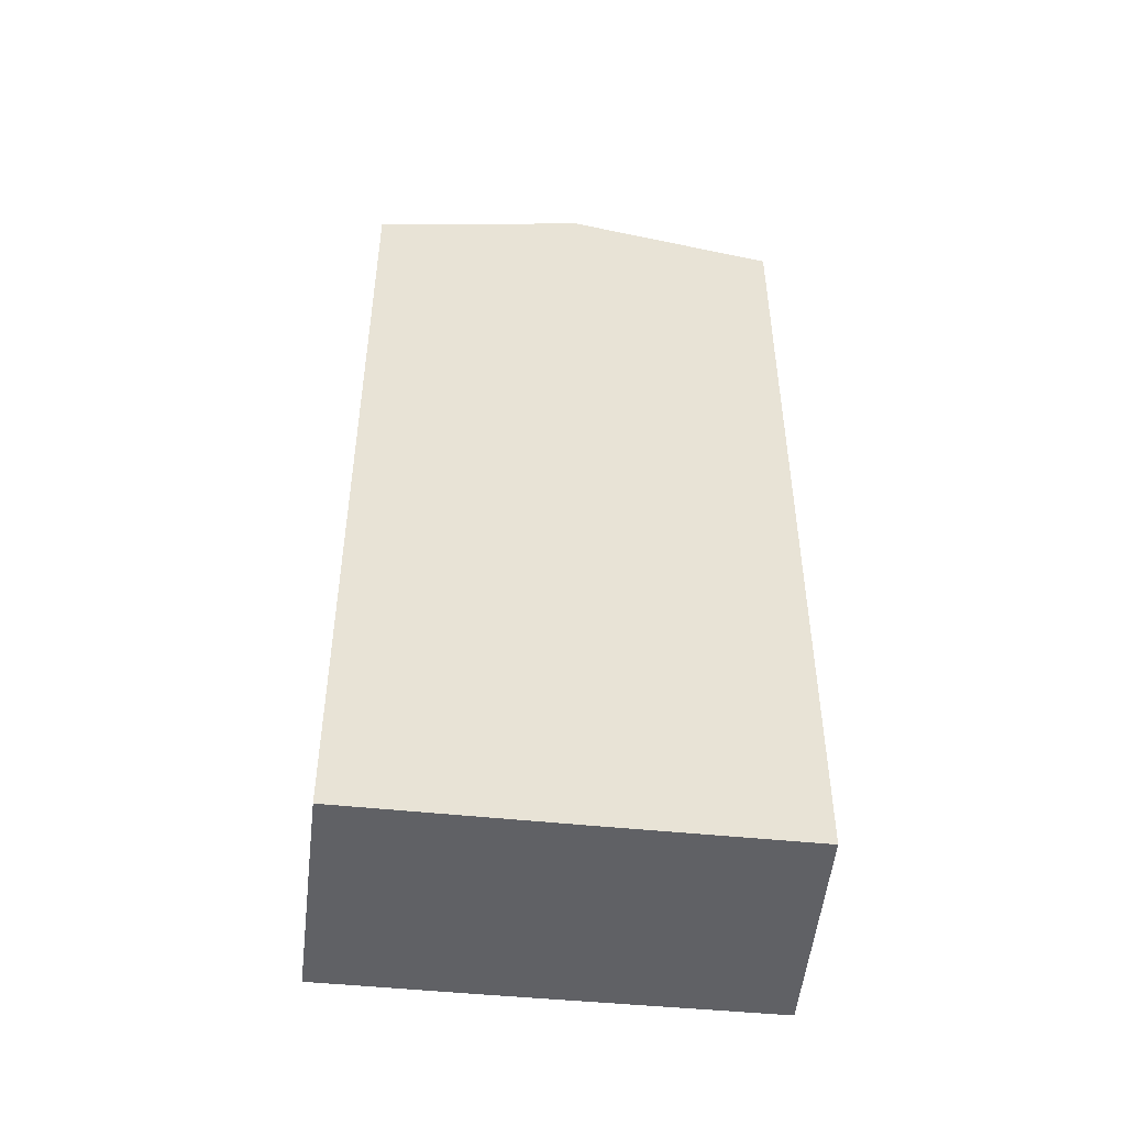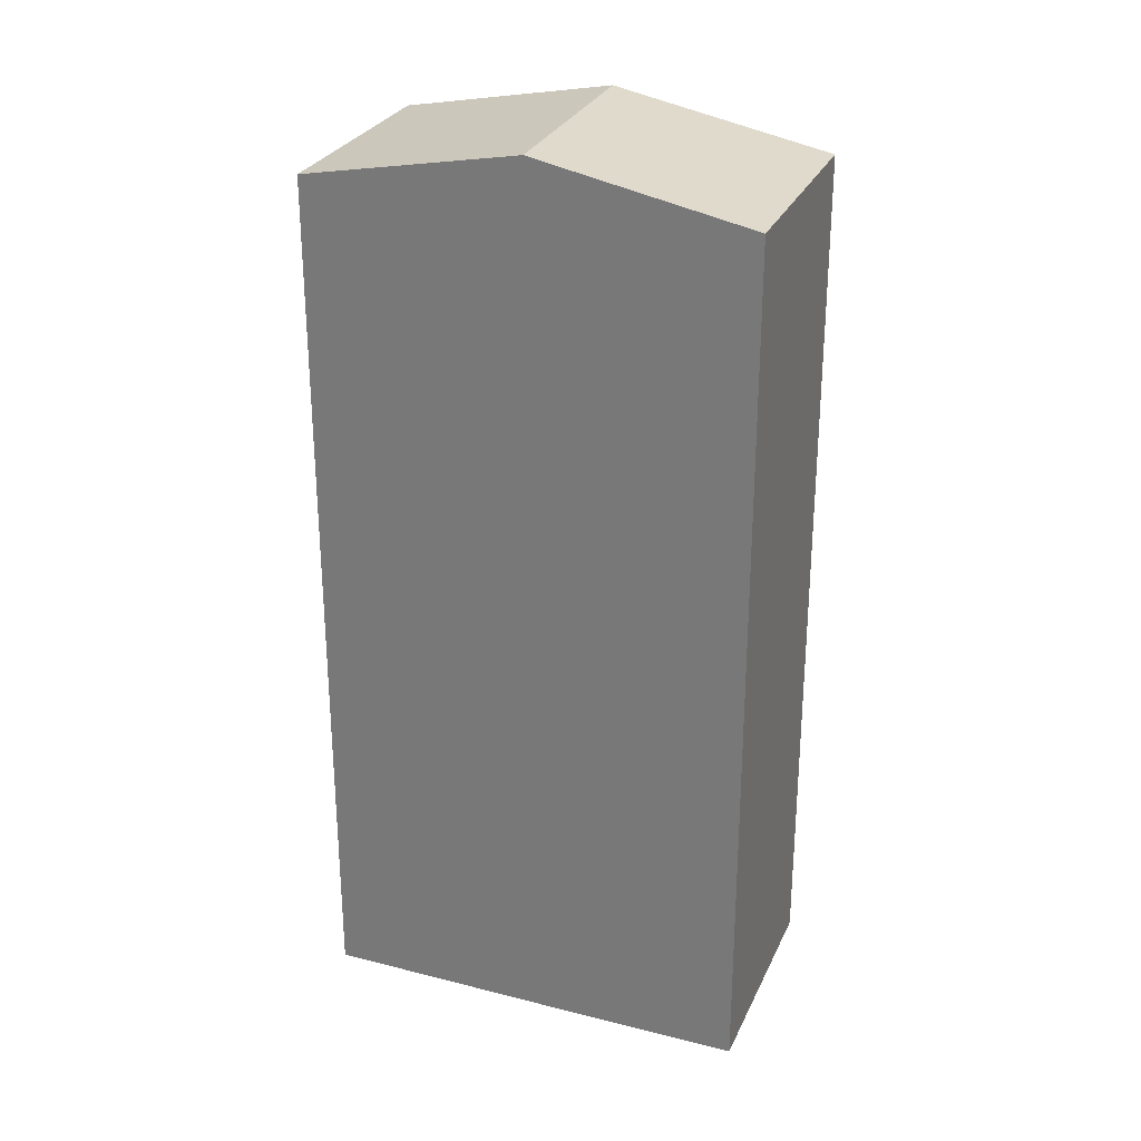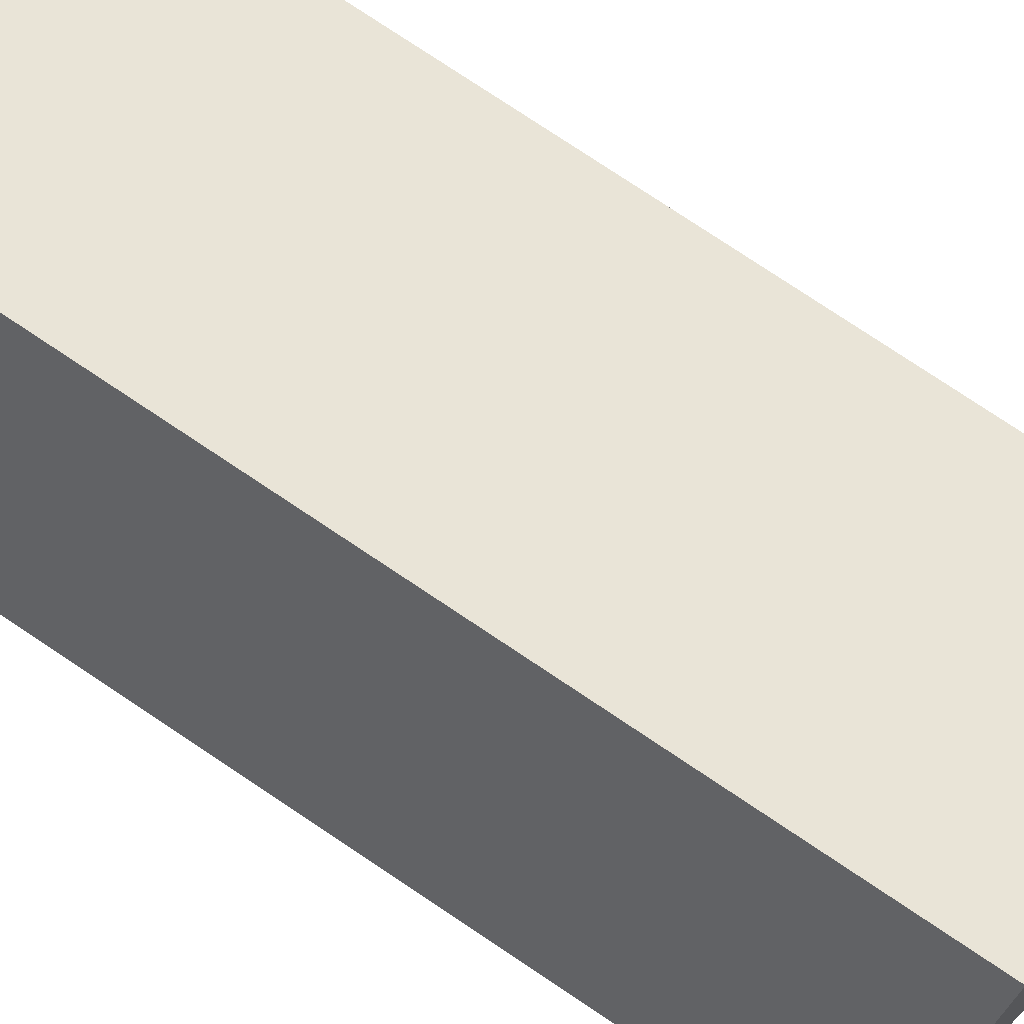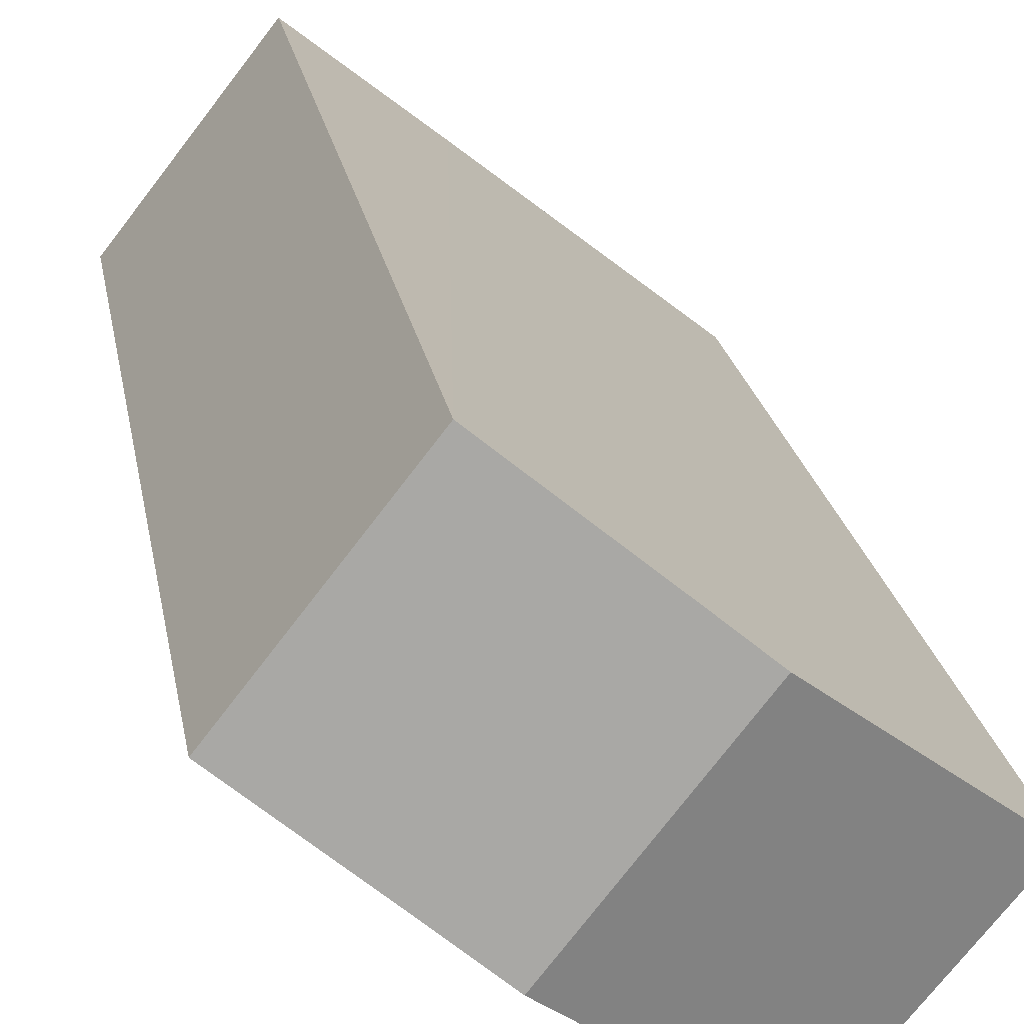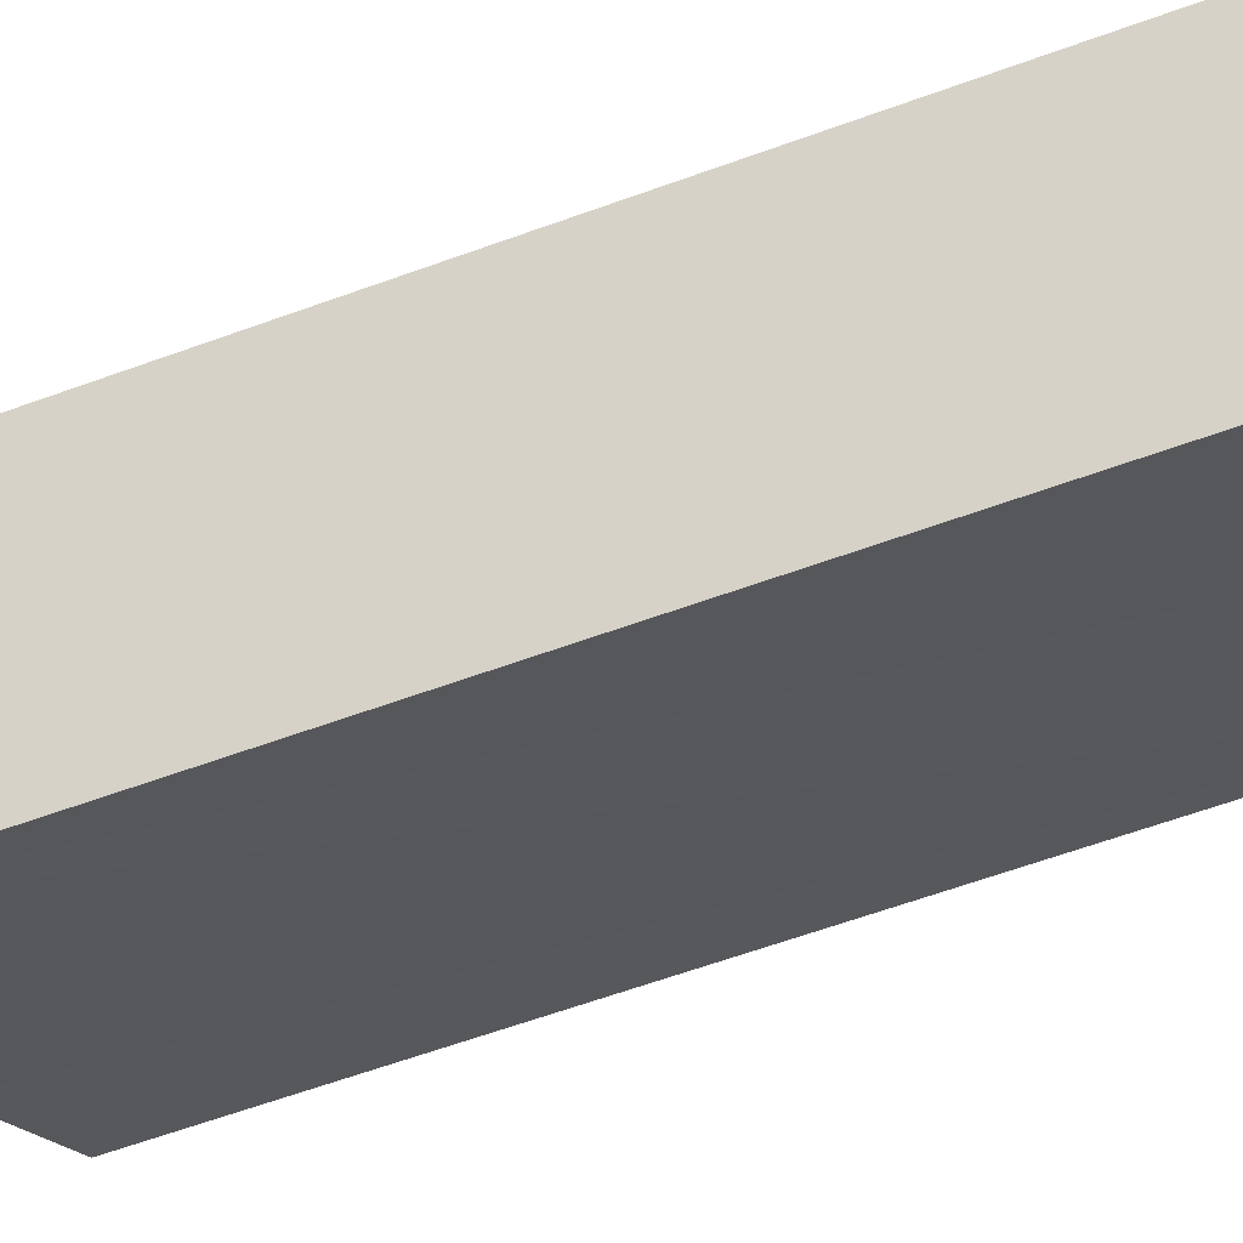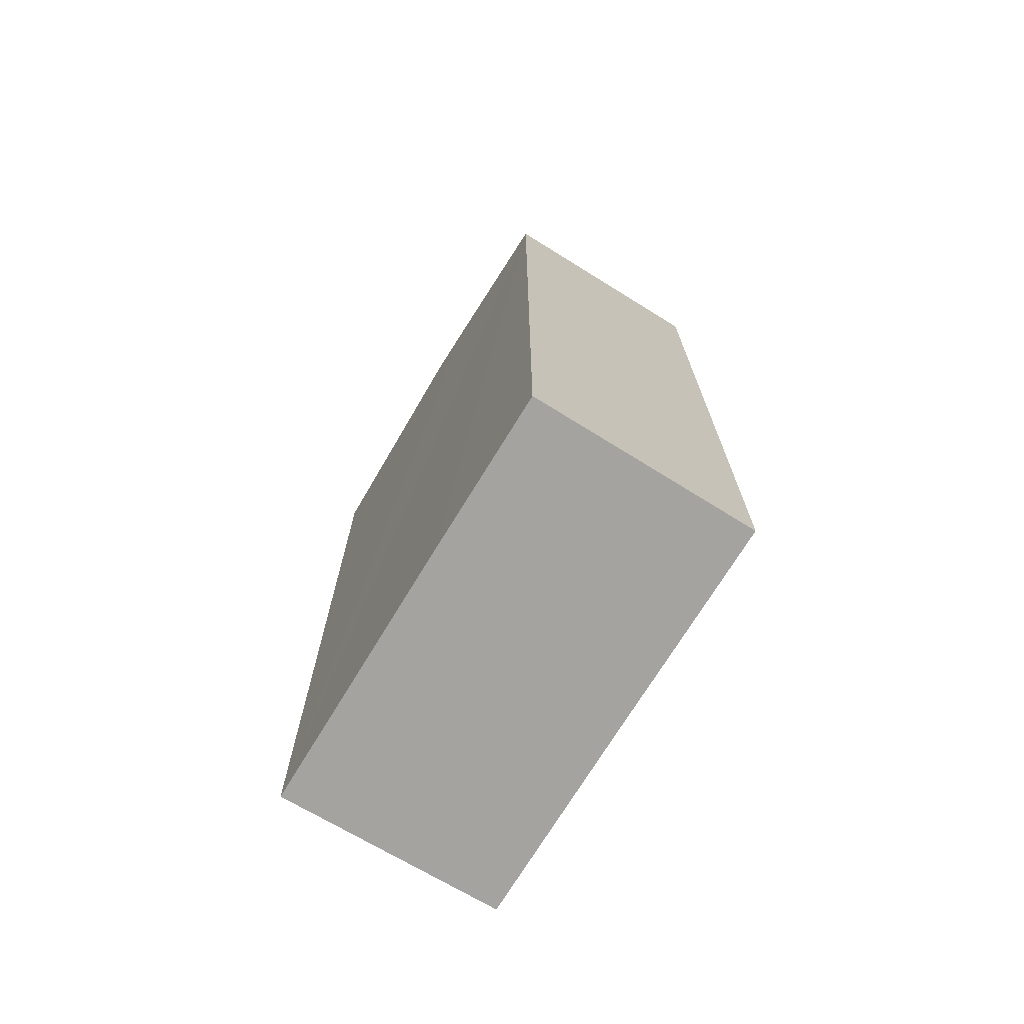
<metadata>
{"format":"obj","ext":"obj","renderer":"f3d","projection":"perspective","resolution":1024,"background":"white","views":[{"elev":-49.4,"azim":135.2,"up":"+Y"},{"elev":28.4,"azim":-17.4,"up":"+Y"},{"elev":79.9,"azim":123.5,"up":"+Z"},{"elev":21.9,"azim":170.5,"up":"+Z"},{"elev":-64.5,"azim":-70.1,"up":"+Z"},{"elev":-73.0,"azim":20.1,"up":"+Y"}]}
</metadata>
<code>
v  8.066 14.68 1.542
v  3.578 15.22 2.864
v  5.709 14.68 4.549
v  2.862 15.4 2.291
v  6.194 15.15 0.08
v  5.207 15.4 -0.701
v  2.411 14.7 -2.913
v  0 14.68 8.987e-16
v  2.411 1.784e-16 -2.913
v  0 0 0
v  3.578 -1.754e-16 2.864
v  5.709 -2.785e-16 4.549
v  2.862 -1.403e-16 2.291
v  8.066 -9.442e-17 1.542
v  5.207 4.292e-17 -0.701
v  6.194 -4.899e-18 0.08
g defaultobject
f 1 2 3
f 2 1 4
f 4 1 5
f 4 5 6
f 7 4 6
f 4 7 8
f 9 8 7
f 8 9 10
f 10 4 8
f 4 10 2
f 2 10 3
f 3 10 11
f 3 11 12
f 11 10 13
f 12 1 3
f 1 12 14
f 14 5 1
f 5 14 6
f 6 14 7
f 7 14 15
f 7 15 9
f 15 14 16
f 11 14 12
f 14 11 13
f 14 13 16
f 16 13 10
f 16 10 15
f 15 10 9

</code>
